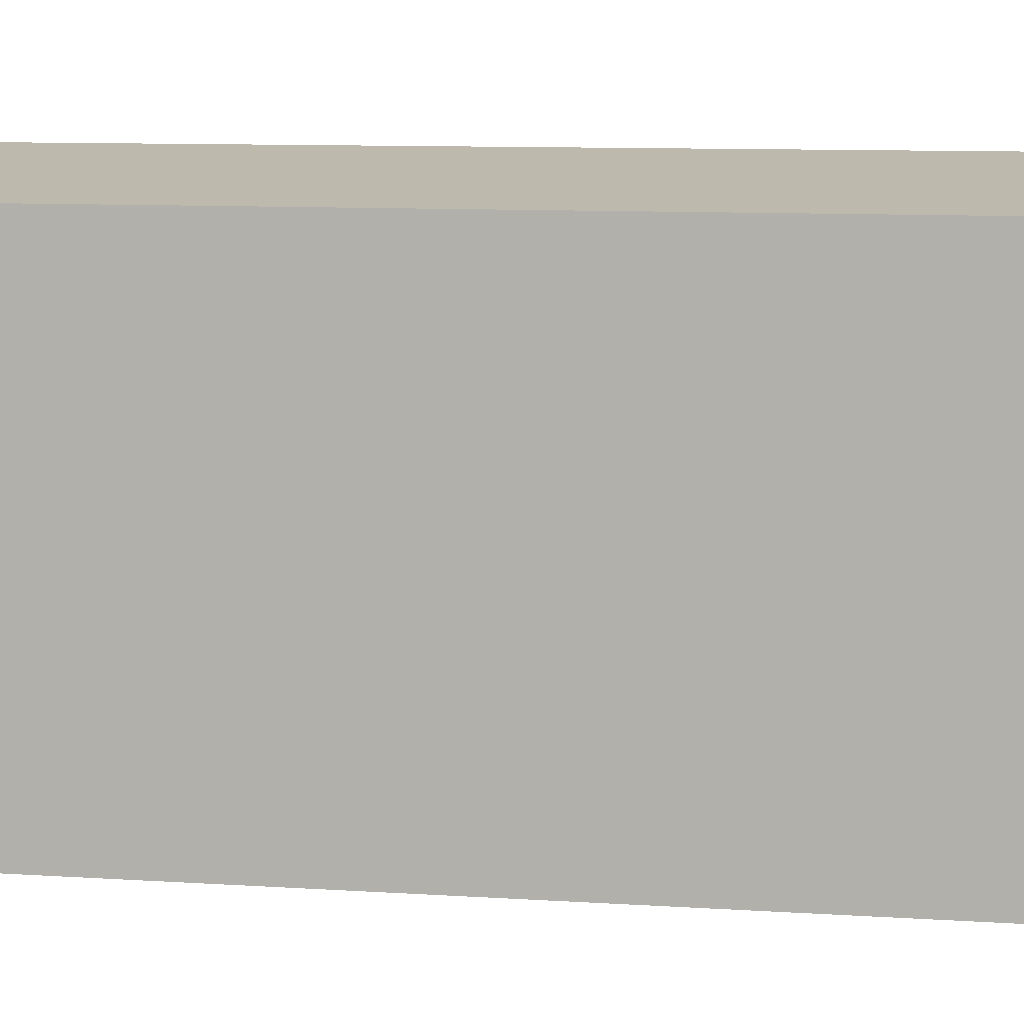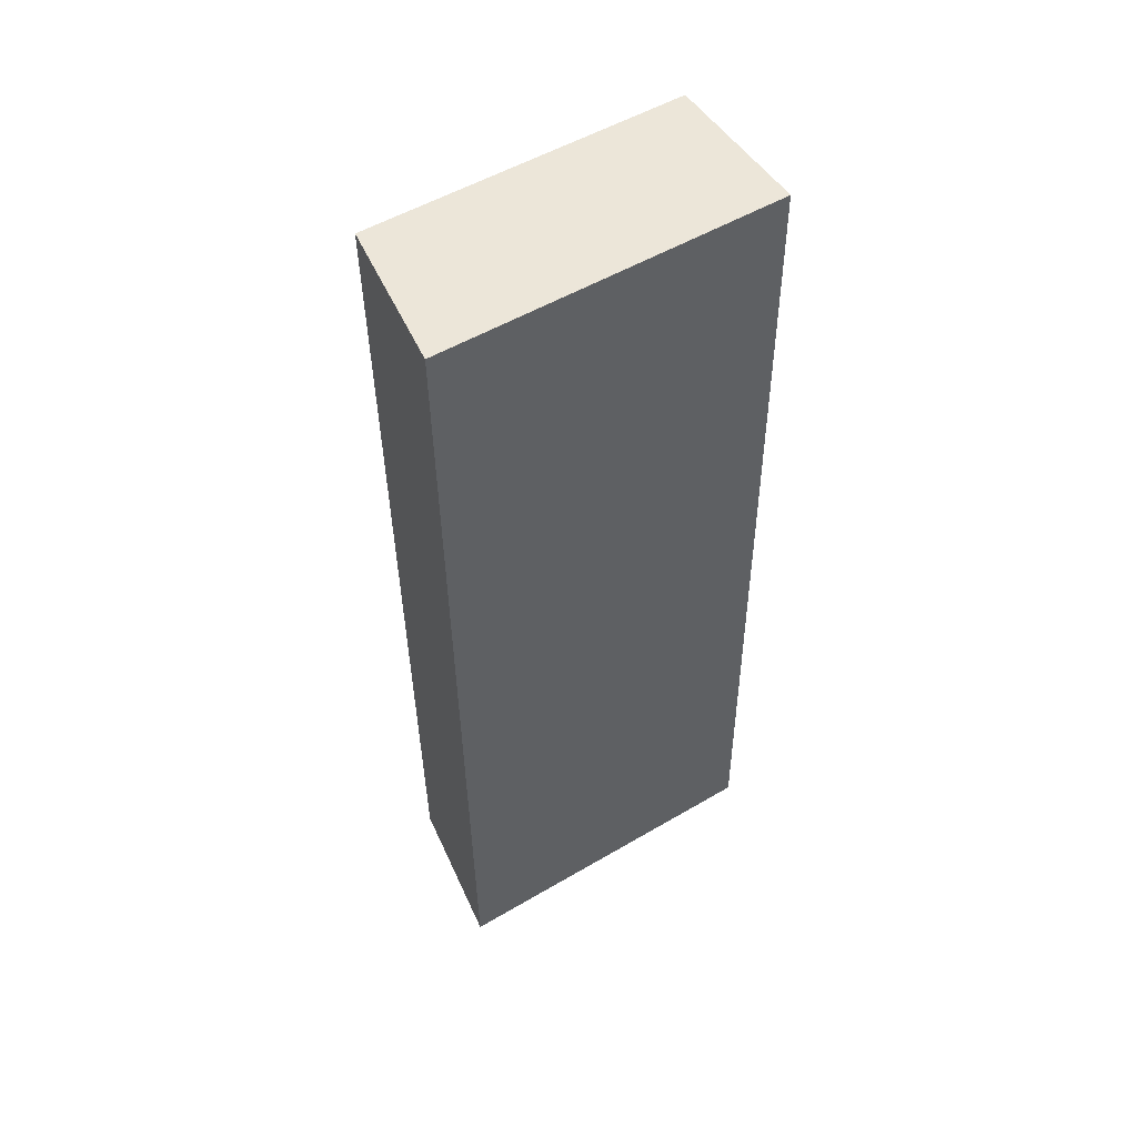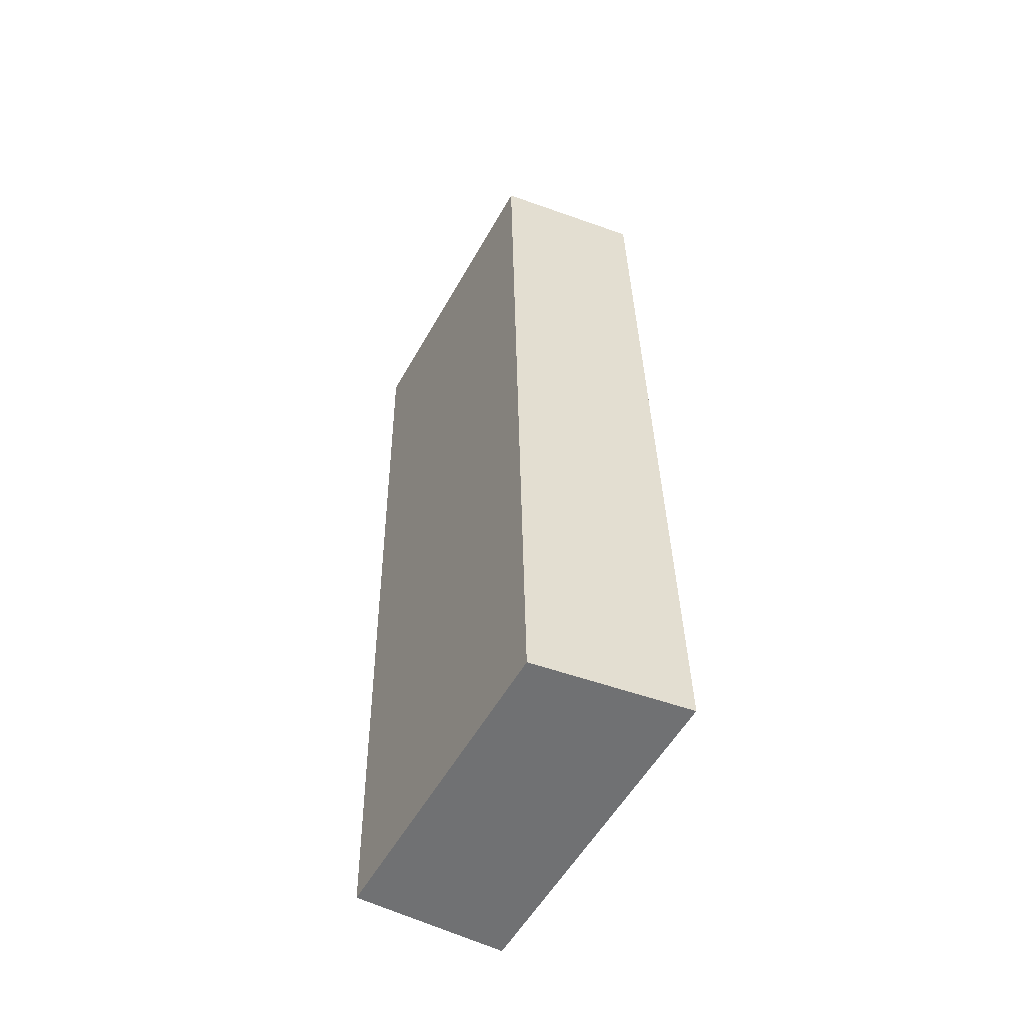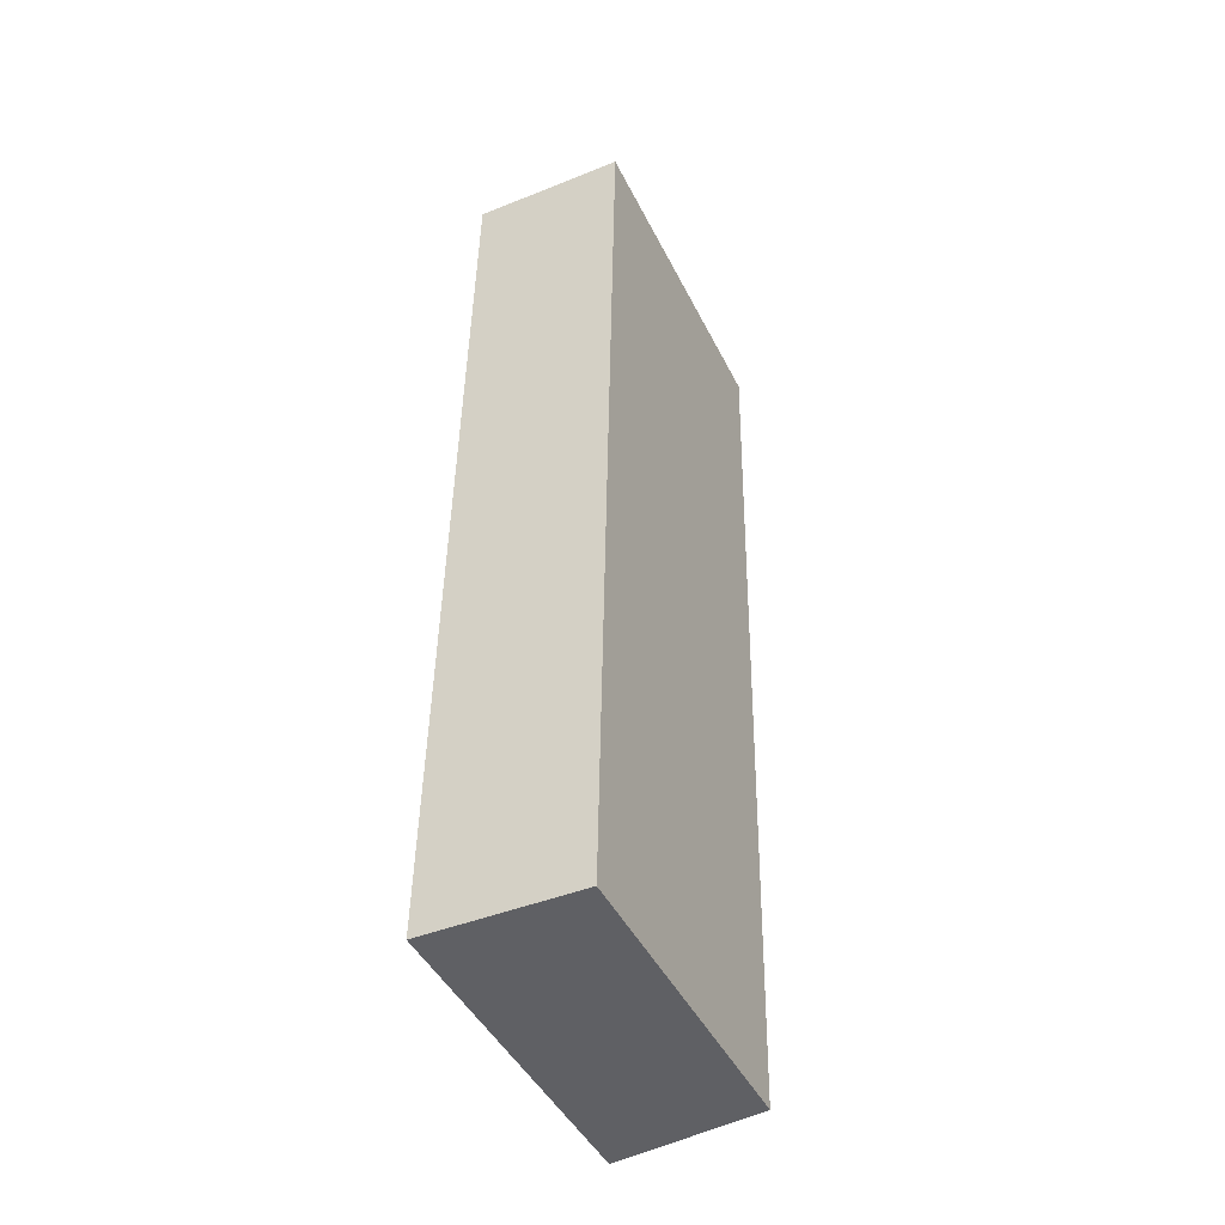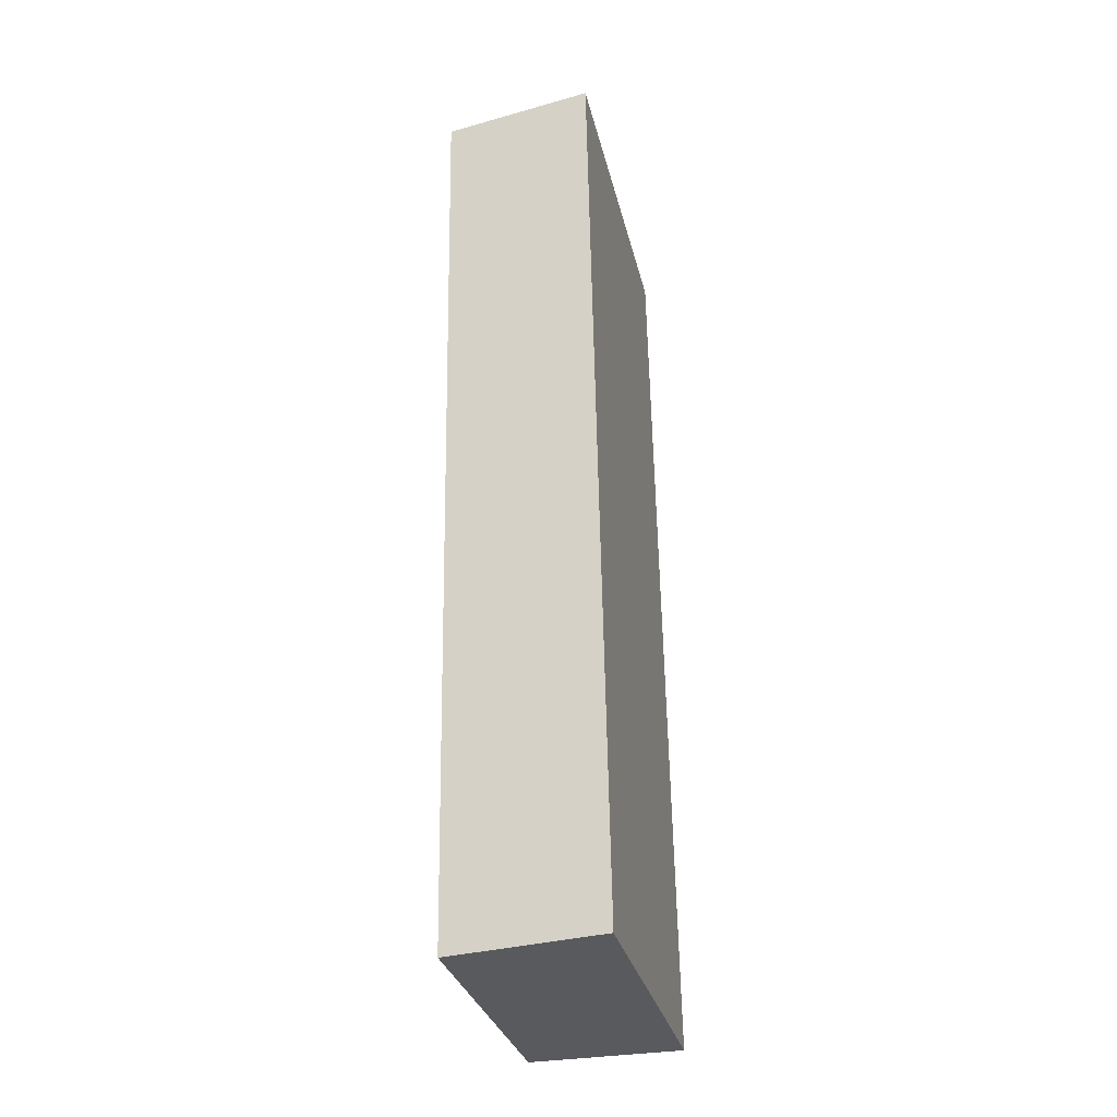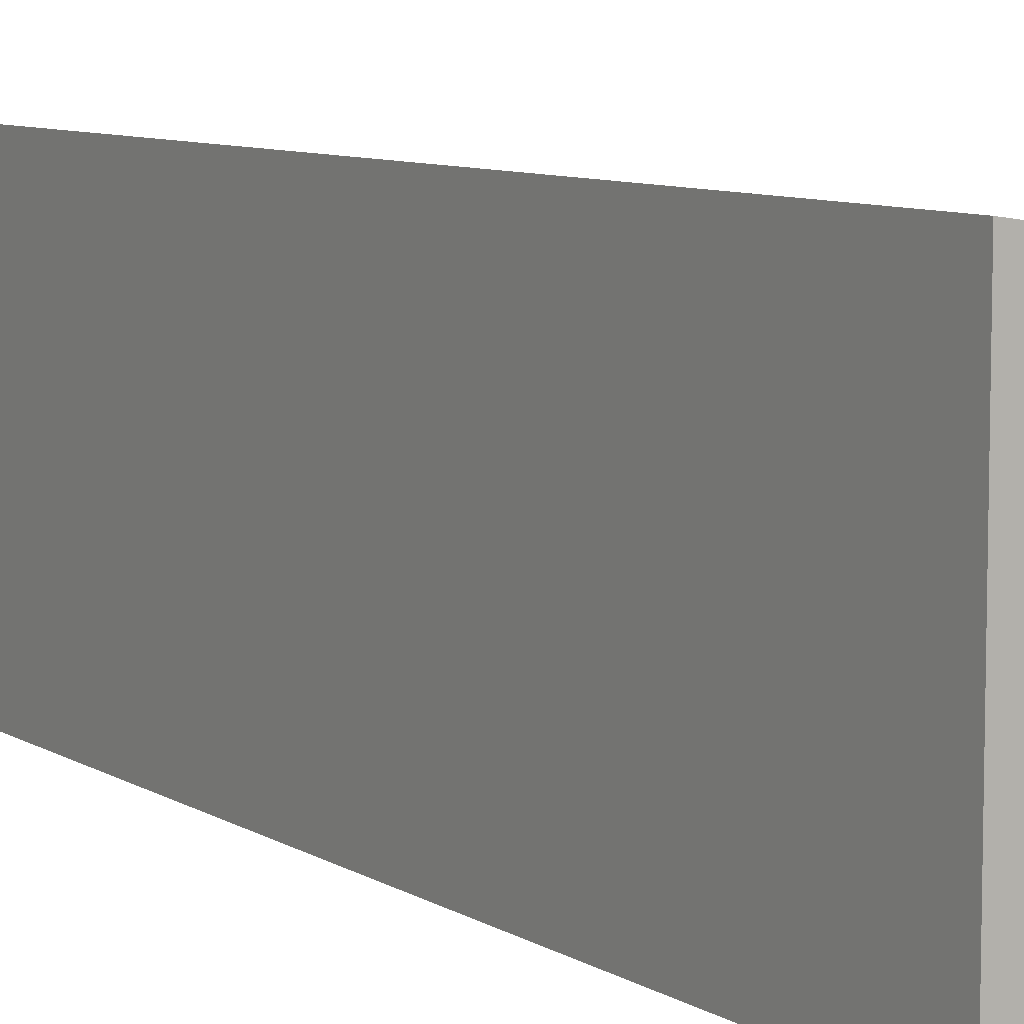
<metadata>
{"format":"obj","ext":"obj","renderer":"f3d","projection":"perspective","resolution":1024,"background":"white","views":[{"elev":7.6,"azim":103.2,"up":"+Y"},{"elev":53.0,"azim":-122.2,"up":"+Z"},{"elev":-55.6,"azim":150.9,"up":"+Z"},{"elev":-45.4,"azim":25.4,"up":"+Z"},{"elev":-30.4,"azim":-167.2,"up":"+Z"},{"elev":8.1,"azim":-30.7,"up":"+Y"}]}
</metadata>
<code>
v  0 6.691 4.097e-16
v  3.093 6.262 5.639
v  2.997 6.261 -0.041
v  0.322 6.691 17.97
v  3.299 6.264 17.91
v  3.299 -1.096e-15 17.91
v  3.093 -3.453e-16 5.639
v  2.997 2.511e-18 -0.041
v  0 0 0
v  0.322 -1.1e-15 17.97
g defaultobject
f 1 2 3
f 2 1 4
f 2 4 5
f 6 2 5
f 2 6 7
f 2 7 3
f 3 7 8
f 3 9 1
f 9 3 8
f 9 4 1
f 4 9 10
f 10 5 4
f 5 10 6
f 7 9 8
f 9 7 10
f 10 7 6

</code>
